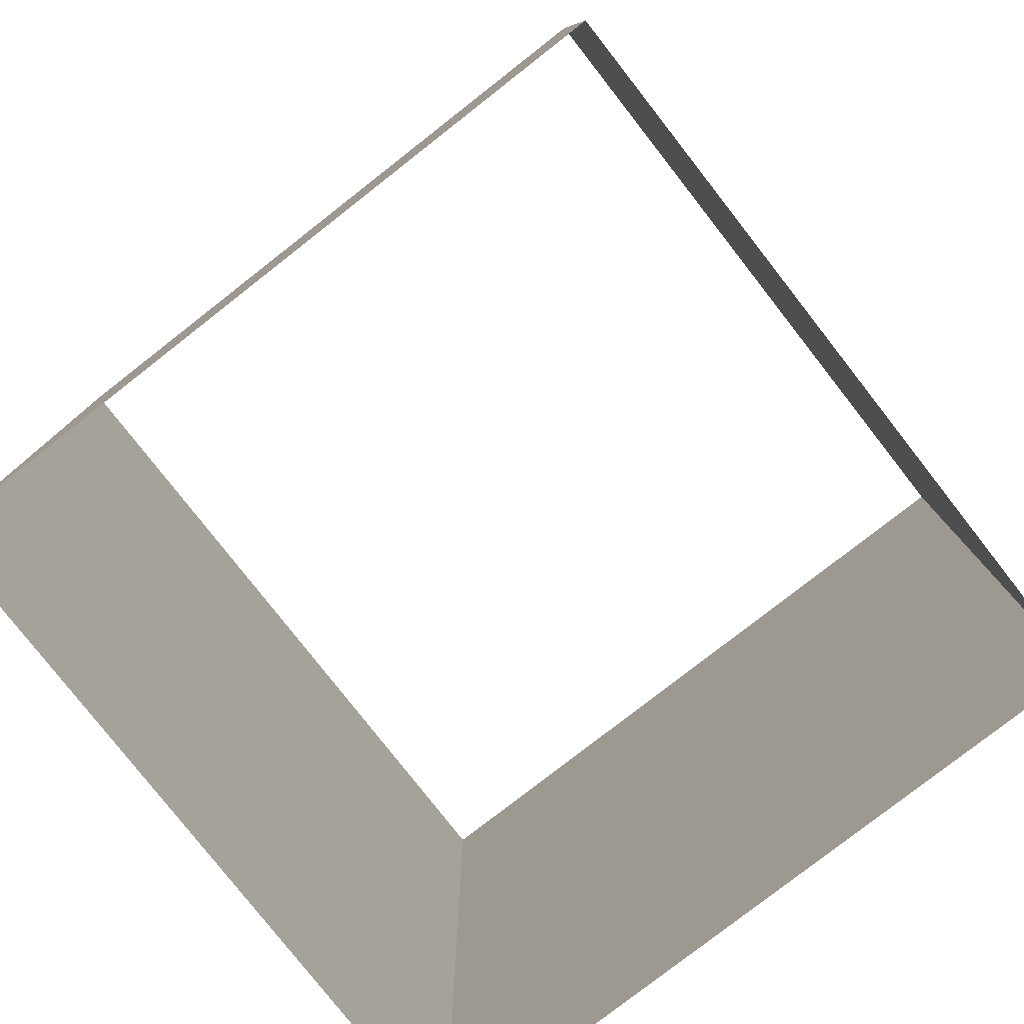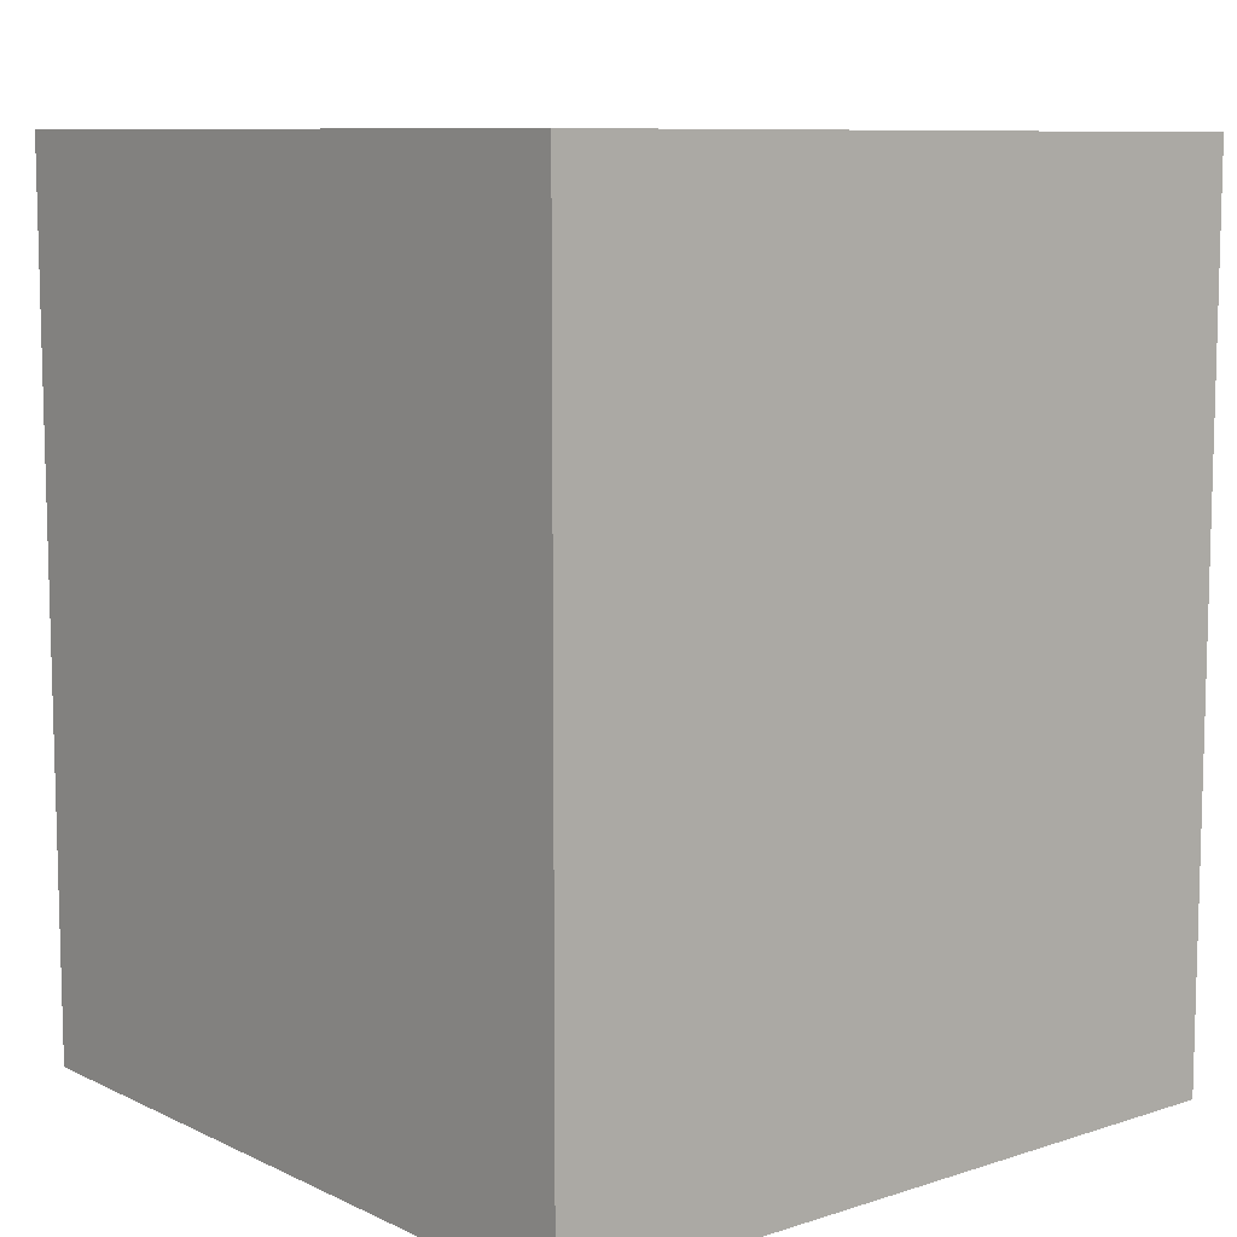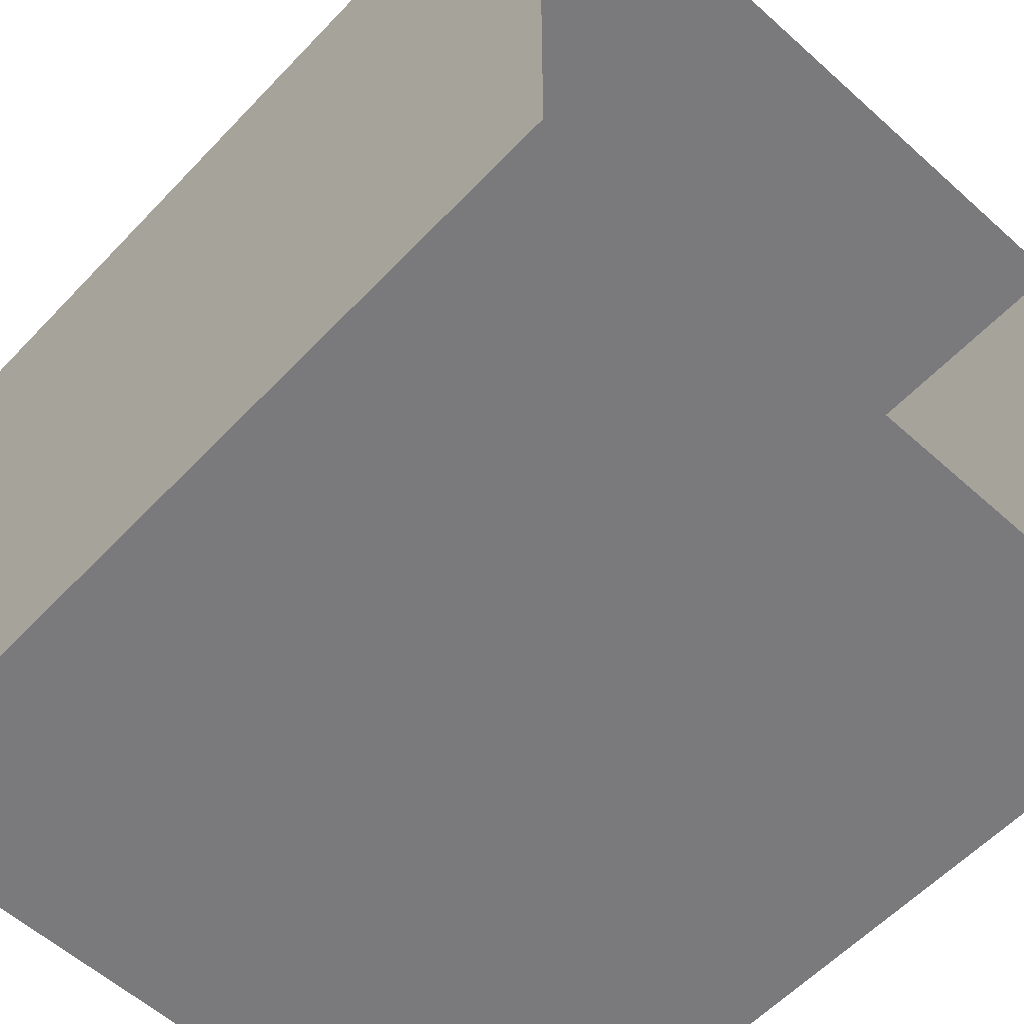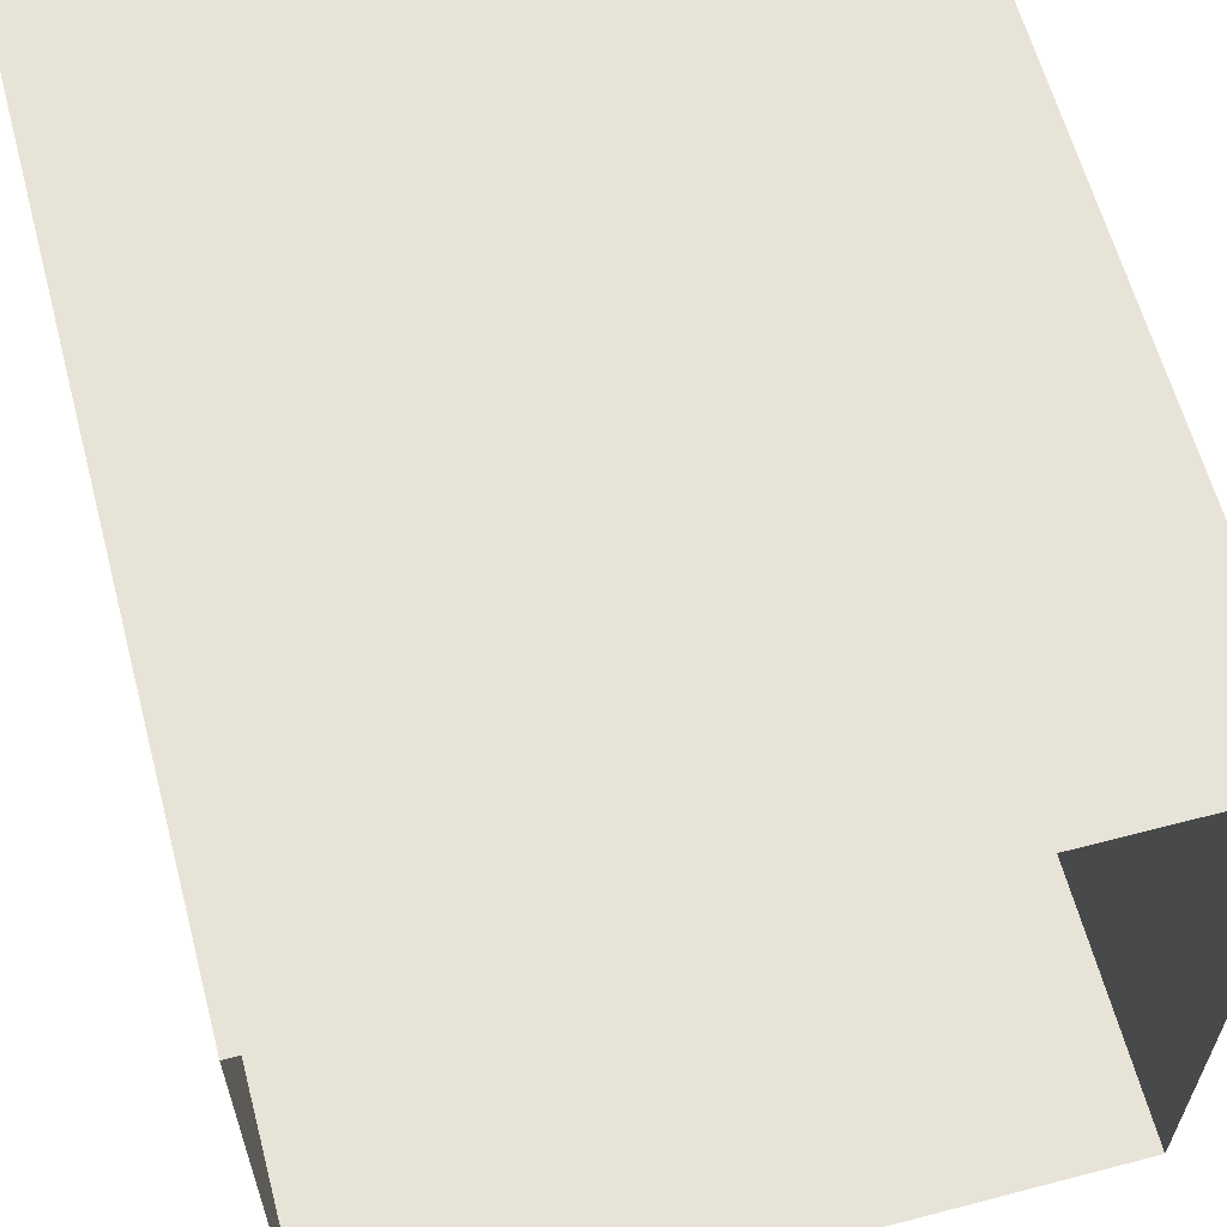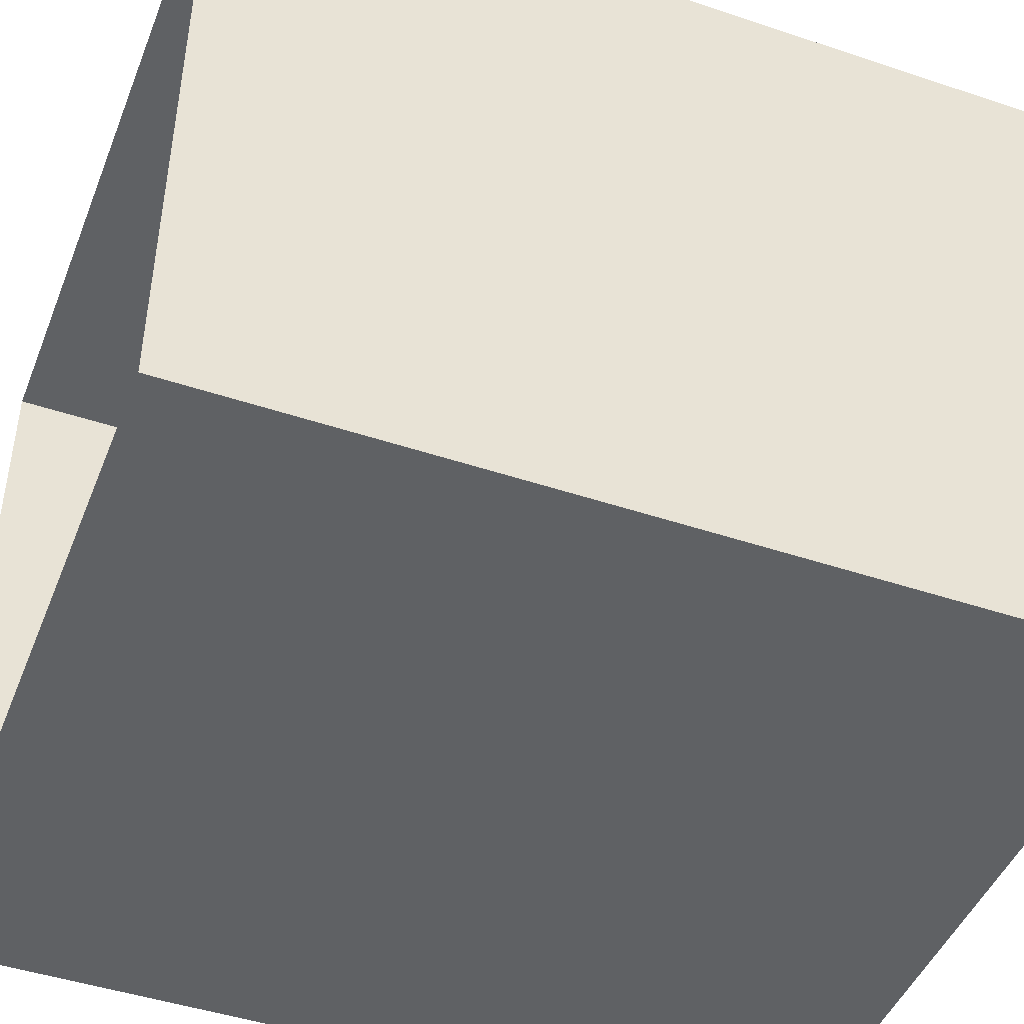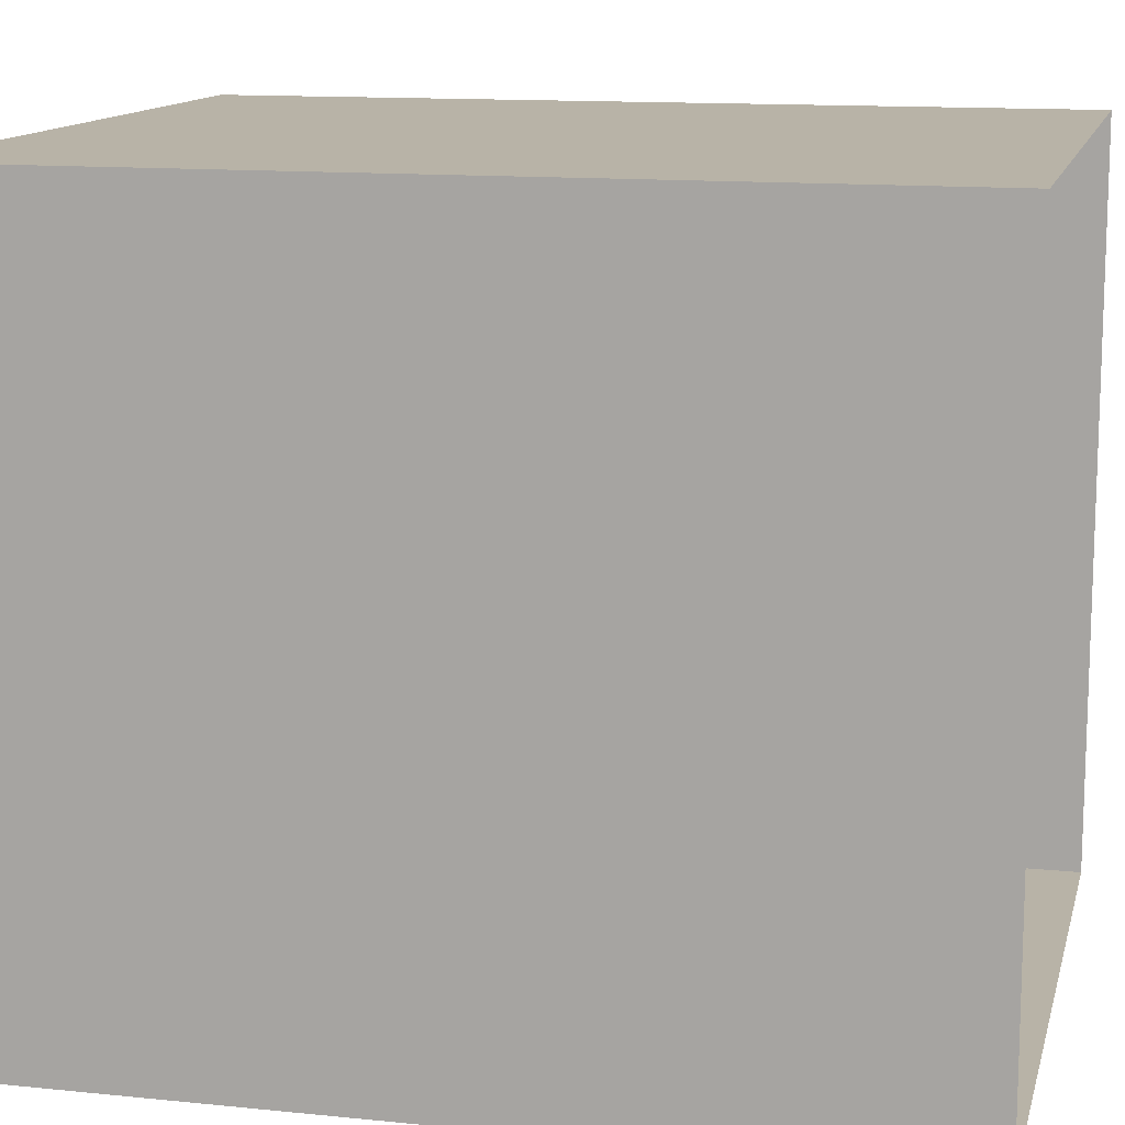
<metadata>
{"format":"obj","ext":"obj","renderer":"f3d","projection":"perspective","resolution":1024,"background":"white","views":[{"elev":-79.1,"azim":128.0,"up":"+Y"},{"elev":9.1,"azim":140.2,"up":"+Y"},{"elev":-58.2,"azim":137.1,"up":"+Z"},{"elev":61.8,"azim":165.1,"up":"+Z"},{"elev":-45.9,"azim":69.0,"up":"+Z"},{"elev":12.8,"azim":-76.7,"up":"+Z"}]}
</metadata>
<code>
o PsRobothorShelvingUnitKallaxSmall_4
v -0.01102 -0.1934 -0.06958
v -0.01102 -0.1934 -0.4003
v -0.01102 0.1934 -0.4003
v -0.01102 0.1948 -0.06958
v -0.3414 -0.1934 -0.06958
v -0.3414 0.1948 -0.06958
v -0.3414 0.1934 -0.4003
v -0.3414 -0.1934 -0.4003
f 1 2 3 4
f 4 6 5 1
f 7 8 5 6
f 2 8 7 3

</code>
